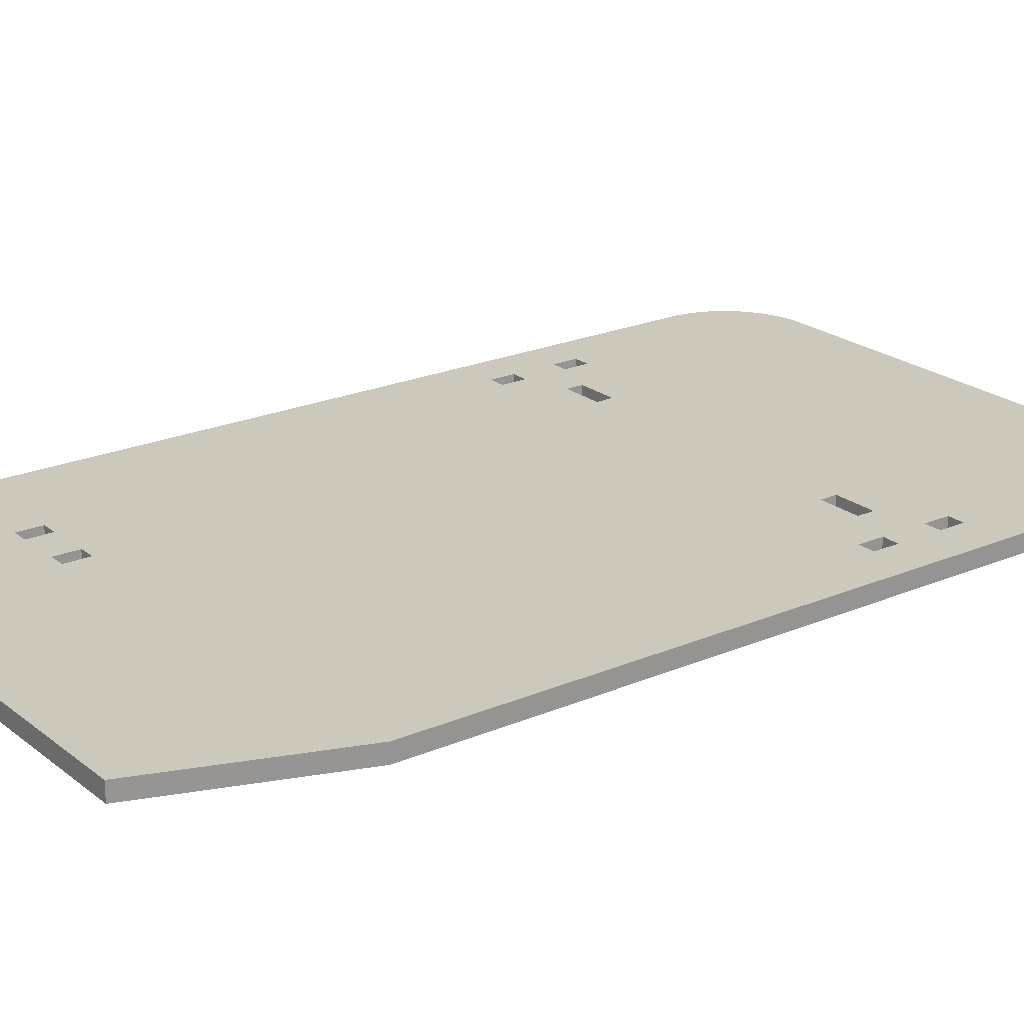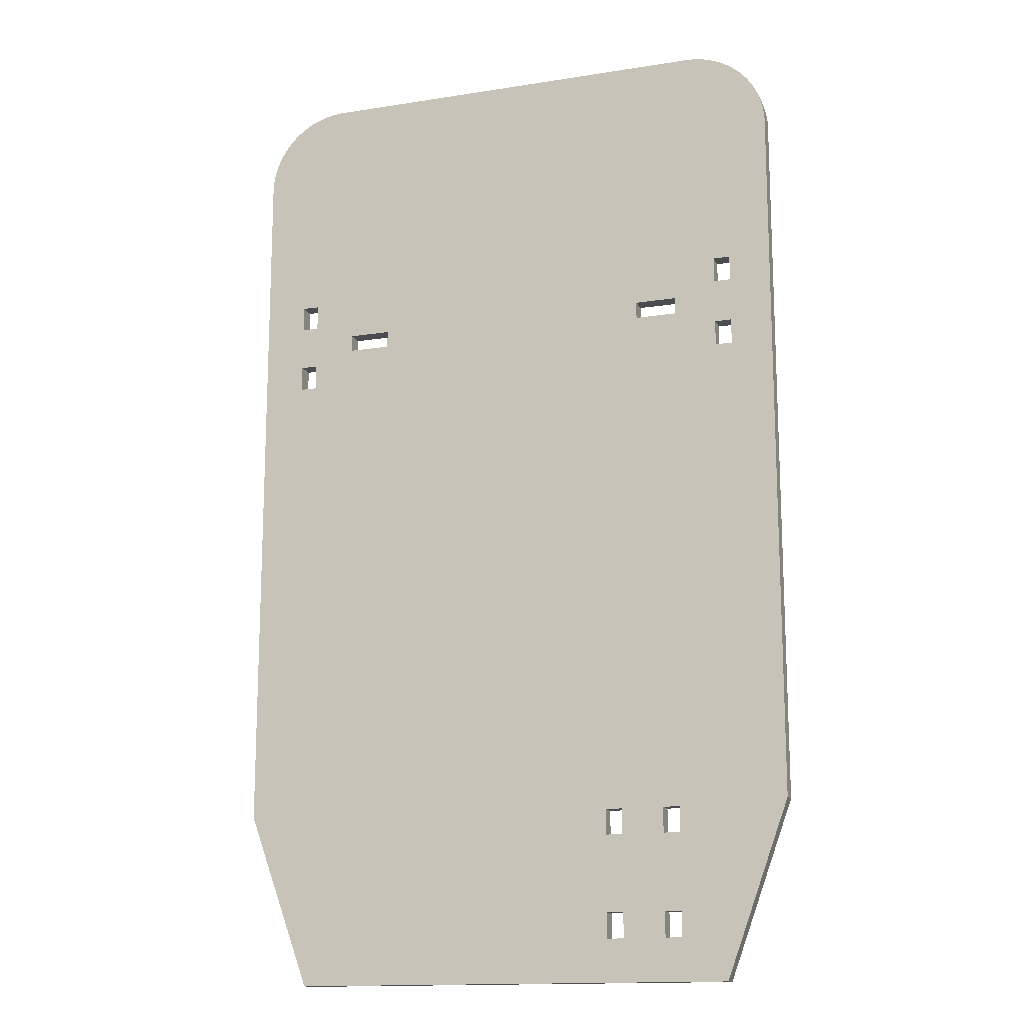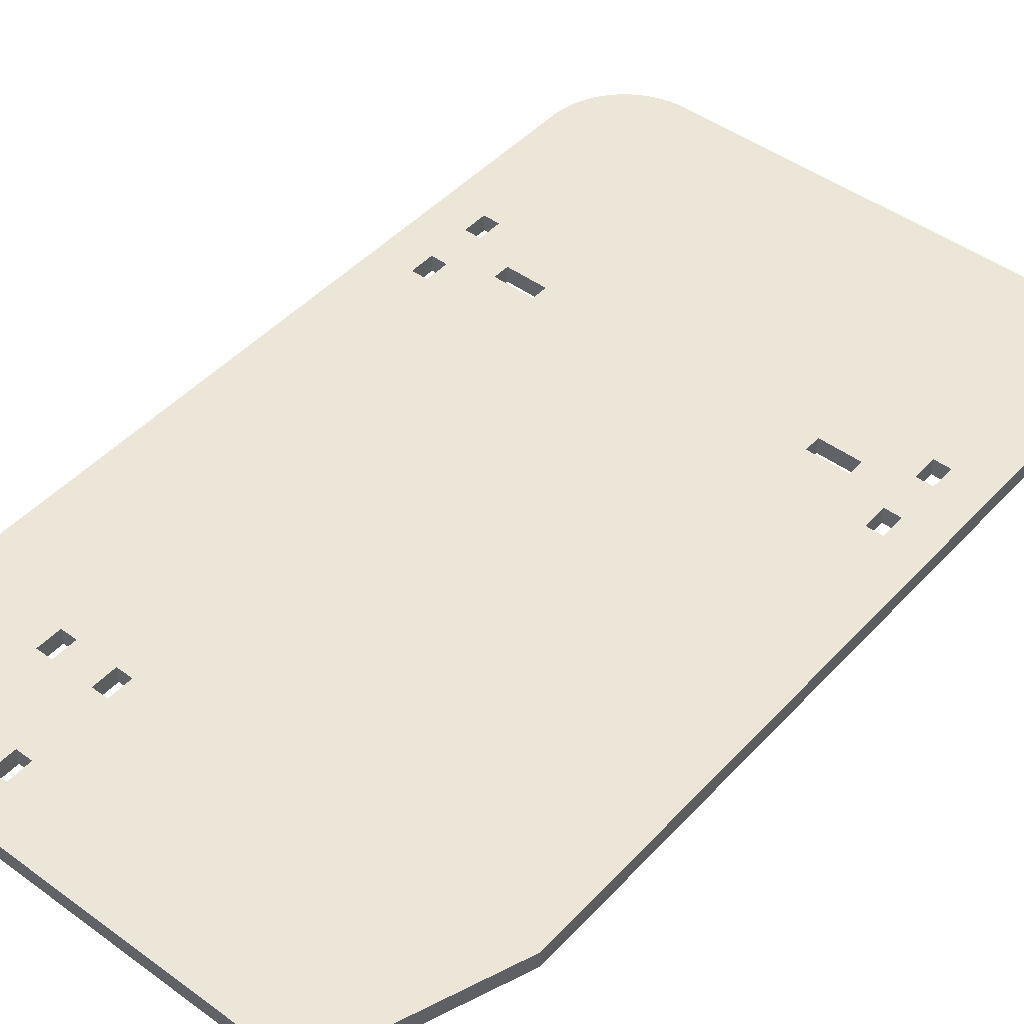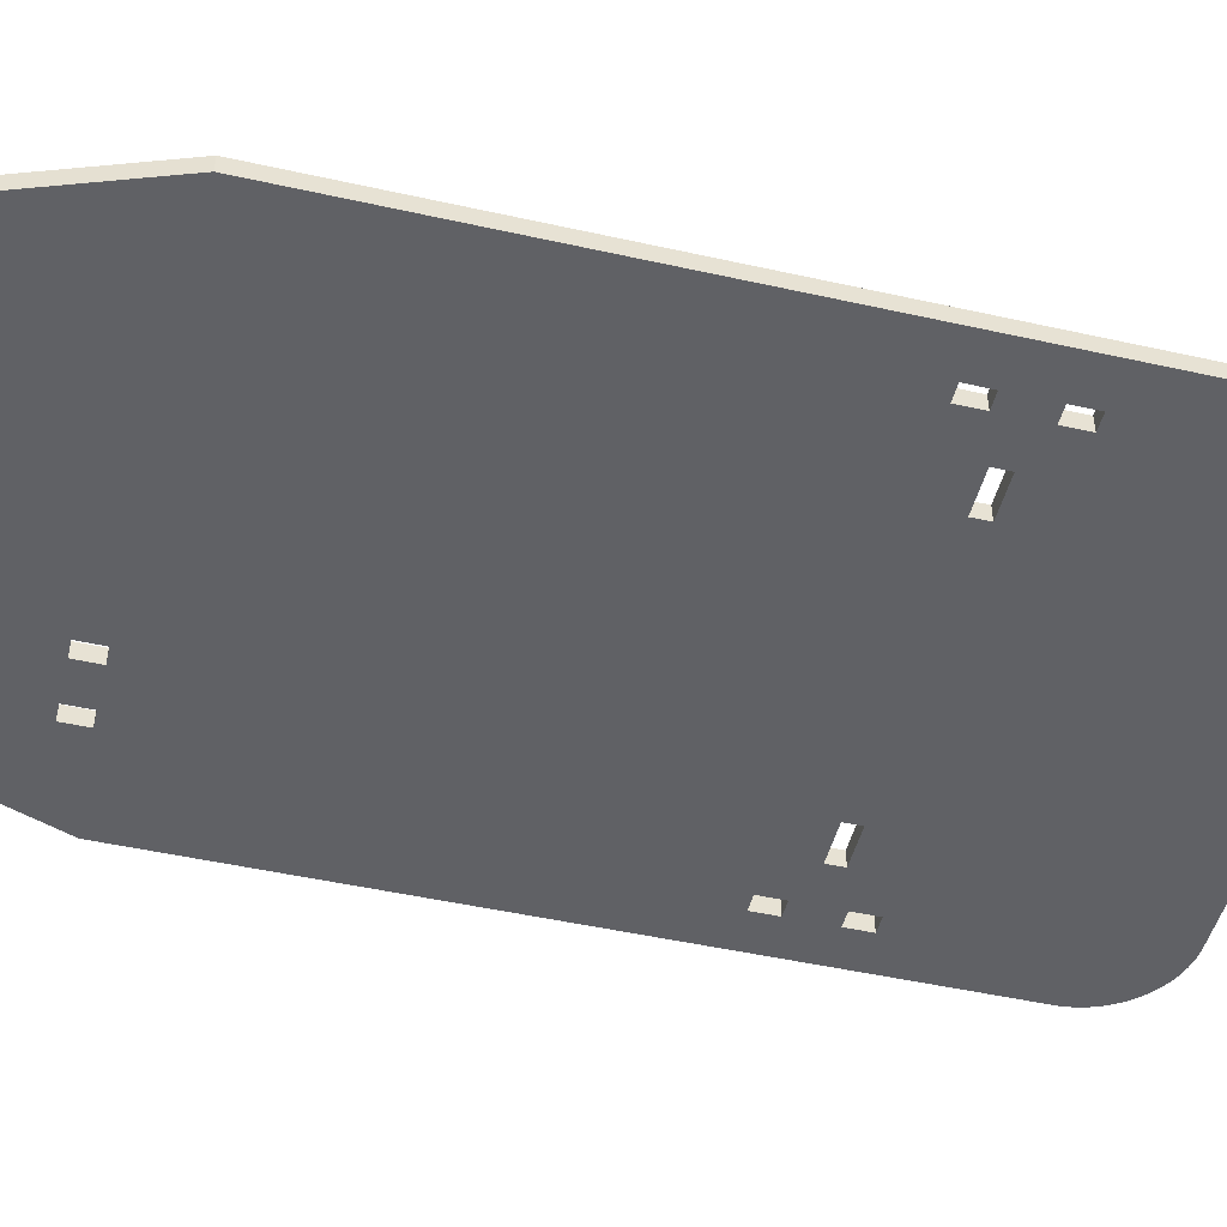
<metadata>
{"format":"obj","ext":"obj","renderer":"f3d","projection":"perspective","resolution":1024,"background":"white","views":[{"elev":22.1,"azim":-126.8,"up":"+Y"},{"elev":-14.8,"azim":18.8,"up":"+Z"},{"elev":46.2,"azim":-140.2,"up":"+Y"},{"elev":-48.5,"azim":-104.0,"up":"+Y"}]}
</metadata>
<code>
v  4.528 0.1575 1.181
v  0.7874 0.1575 1.181
v  4.528 0 1.181
v  0.7874 0 1.181
v  5.315 0 0.3937
v  5.315 0 -6.251
v  5.315 0.1575 0.3937
v  5.315 0.1575 -6.251
v  4.724 0 -7.874
v  0.5906 0 -7.874
v  4.724 0.1575 -7.874
v  0.5906 0.1575 -7.874
v  4.821e-17 0.1575 0.3937
v  -7.656e-16 0.1575 -6.251
v  0 0 0.3937
v  0 0 -6.251
v  3.602 0.1575 -7.48
v  3.76 0.1575 -7.48
v  4.154 0.1575 -7.48
v  3.76 0.1575 -7.244
v  3.76 0.1575 -6.535
v  3.602 0.1575 -6.535
v  3.602 0.1575 -7.244
v  1.339 0.1575 -1.348
v  1.339 0.1575 -1.506
v  0.5512 0.1575 -1.87
v  0.3937 0.1575 -1.87
v  0.3861 0.1575 1.071
v  0.3637 0.1575 1.057
v  0.3418 0.1575 1.043
v  0.3203 0.1575 1.028
v  0.2994 0.1575 1.012
v  0.279 0.1575 0.995
v  0.2592 0.1575 0.9777
v  0.24 0.1575 0.9597
v  0.2214 0.1575 0.9411
v  0.2034 0.1575 0.9219
v  0.1861 0.1575 0.9021
v  0.1694 0.1575 0.8817
v  0.1535 0.1575 0.8608
v  0.1382 0.1575 0.8393
v  0.1237 0.1575 0.8174
v  0.1099 0.1575 0.795
v  0.09689 0.1575 0.7721
v  0.08463 0.1575 0.7488
v  0.0004397 0.1575 0.42
v  0.07316 0.1575 0.7251
v  0.06248 0.1575 0.7011
v  0.05261 0.1575 0.6767
v  0.04357 0.1575 0.652
v  0.03535 0.1575 0.627
v  0.02798 0.1575 0.6017
v  0.02145 0.1575 0.5762
v  0.01578 0.1575 0.5505
v  0.01097 0.1575 0.5247
v  0.007026 0.1575 0.4987
v  0.003954 0.1575 0.4725
v  0.001758 0.1575 0.4463
v  0.409 0.1575 1.084
v  0.5512 0.1575 -0.9843
v  0.3937 0.1575 -0.9843
v  0.3937 0.1575 -1.22
v  0.4323 0.1575 1.096
v  0.456 0.1575 1.108
v  0.48 0.1575 1.119
v  0.5044 0.1575 1.128
v  0.5291 0.1575 1.138
v  0.5541 0.1575 1.146
v  0.5794 0.1575 1.153
v  0.6049 0.1575 1.16
v  0.6306 0.1575 1.165
v  0.6564 0.1575 1.17
v  0.6825 0.1575 1.174
v  0.7086 0.1575 1.177
v  0.7348 0.1575 1.179
v  0.7611 0.1575 1.181
v  3.976 0.1575 -1.348
v  0.9449 0.1575 -1.348
v  4.37 0.1575 -1.348
v  4.554 0.1575 1.181
v  4.58 0.1575 1.179
v  4.606 0.1575 1.177
v  4.633 0.1575 1.174
v  4.659 0.1575 1.17
v  4.684 0.1575 1.165
v  4.71 0.1575 1.16
v  4.736 0.1575 1.153
v  4.761 0.1575 1.146
v  4.764 0.1575 -1.87
v  4.37 0.1575 -1.506
v  4.311 0.1575 -6.299
v  4.154 0.1575 -6.299
v  4.786 0.1575 1.138
v  4.764 0.1575 -0.9843
v  4.764 0.1575 -1.22
v  4.764 0.1575 -1.634
v  4.921 0.1575 -1.634
v  4.921 0.1575 -1.22
v  4.921 0.1575 -0.9843
v  4.929 0.1575 1.071
v  4.906 0.1575 1.084
v  4.883 0.1575 1.096
v  4.859 0.1575 1.108
v  4.835 0.1575 1.119
v  4.811 0.1575 1.128
v  4.951 0.1575 1.057
v  4.973 0.1575 1.043
v  4.995 0.1575 1.028
v  5.016 0.1575 1.012
v  5.036 0.1575 0.995
v  5.056 0.1575 0.9777
v  5.075 0.1575 0.9597
v  5.094 0.1575 0.9411
v  5.112 0.1575 0.9219
v  5.129 0.1575 0.9021
v  5.146 0.1575 0.8817
v  5.161 0.1575 0.8608
v  5.177 0.1575 0.8393
v  5.191 0.1575 0.8174
v  5.205 0.1575 0.795
v  5.218 0.1575 0.7721
v  5.23 0.1575 0.7488
v  5.242 0.1575 0.7251
v  5.252 0.1575 0.7011
v  5.262 0.1575 0.6767
v  5.271 0.1575 0.652
v  5.28 0.1575 0.627
v  5.287 0.1575 0.6017
v  5.294 0.1575 0.5762
v  5.299 0.1575 0.5505
v  5.304 0.1575 0.5247
v  5.308 0.1575 0.4987
v  5.311 0.1575 0.4725
v  5.313 0.1575 0.4463
v  5.315 0.1575 0.42
v  4.921 0.1575 -1.87
v  4.311 0.1575 -7.244
v  4.311 0.1575 -6.535
v  3.976 0.1575 -1.506
v  4.154 0.1575 -7.244
v  4.154 0.1575 -6.535
v  4.311 0.1575 -7.48
v  3.602 0.1575 -6.299
v  3.76 0.1575 -6.299
v  0.9449 0.1575 -1.506
v  0.5512 0.1575 -1.634
v  0.5512 0.1575 -1.22
v  0.3937 0.1575 -1.634
v  0.3937 0 -1.87
v  0.3937 0 -1.634
v  0.3937 0 -1.22
v  0.5512 0 -1.22
v  0.5512 0 -1.634
v  0.9449 0 -1.348
v  0.9449 0 -1.506
v  0.5512 0 -1.87
v  1.339 0 -1.506
v  3.602 0 -6.299
v  3.602 0 -6.535
v  3.602 0 -7.244
v  3.76 0 -6.535
v  3.76 0 -7.244
v  3.976 0 -1.348
v  3.76 0 -7.48
v  3.976 0 -1.506
v  4.154 0 -6.299
v  4.37 0 -1.506
v  4.311 0 -6.299
v  4.311 0 -6.535
v  3.602 0 -7.48
v  4.154 0 -7.48
v  4.154 0 -7.244
v  4.311 0 -7.48
v  4.764 0 -1.87
v  4.921 0 -1.87
v  4.929 0 1.071
v  4.951 0 1.057
v  4.973 0 1.043
v  4.995 0 1.028
v  5.016 0 1.012
v  5.036 0 0.995
v  5.056 0 0.9777
v  5.075 0 0.9597
v  5.094 0 0.9411
v  5.112 0 0.9219
v  5.129 0 0.9021
v  5.146 0 0.8817
v  5.161 0 0.8608
v  5.177 0 0.8393
v  5.191 0 0.8174
v  5.205 0 0.795
v  5.218 0 0.7721
v  5.23 0 0.7488
v  5.242 0 0.7251
v  5.252 0 0.7011
v  5.262 0 0.6767
v  5.271 0 0.652
v  5.28 0 0.627
v  5.287 0 0.6017
v  5.294 0 0.5762
v  5.299 0 0.5505
v  5.304 0 0.5247
v  5.308 0 0.4987
v  5.311 0 0.4725
v  5.313 0 0.4463
v  5.315 0 0.42
v  4.906 0 1.084
v  4.764 0 -0.9843
v  4.921 0 -0.9843
v  4.921 0 -1.22
v  4.883 0 1.096
v  4.859 0 1.108
v  4.835 0 1.119
v  4.811 0 1.128
v  4.786 0 1.138
v  4.761 0 1.146
v  4.736 0 1.153
v  4.71 0 1.16
v  4.684 0 1.165
v  4.659 0 1.17
v  4.633 0 1.174
v  4.606 0 1.177
v  4.58 0 1.179
v  4.554 0 1.181
v  4.37 0 -1.348
v  0.7611 0 1.181
v  0.5512 0 -0.9843
v  1.339 0 -1.348
v  0.7348 0 1.179
v  0.7086 0 1.177
v  0.6825 0 1.174
v  0.6564 0 1.17
v  0.6306 0 1.165
v  0.6049 0 1.16
v  0.5794 0 1.153
v  0.5541 0 1.146
v  0.5291 0 1.138
v  0.5044 0 1.128
v  0.48 0 1.119
v  0.456 0 1.108
v  0.4323 0 1.096
v  0.409 0 1.084
v  0.3861 0 1.071
v  0.3637 0 1.057
v  0.3937 0 -0.9843
v  0.3418 0 1.043
v  0.3203 0 1.028
v  0.2994 0 1.012
v  0.279 0 0.995
v  0.2592 0 0.9777
v  0.24 0 0.9597
v  0.2214 0 0.9411
v  0.2034 0 0.9219
v  0.1861 0 0.9021
v  0.1694 0 0.8817
v  0.1535 0 0.8608
v  0.1382 0 0.8393
v  0.1237 0 0.8174
v  0.1099 0 0.795
v  0.09689 0 0.7721
v  0.08463 0 0.7488
v  0.07316 0 0.7251
v  0.06248 0 0.7011
v  0.05261 0 0.6767
v  0.04357 0 0.652
v  0.03535 0 0.627
v  0.02798 0 0.6017
v  0.02145 0 0.5762
v  0.01578 0 0.5505
v  0.01097 0 0.5247
v  0.007026 0 0.4987
v  0.003954 0 0.4725
v  0.001758 0 0.4463
v  0.0004397 0 0.42
v  4.311 0 -7.244
v  4.154 0 -6.535
v  3.76 0 -6.299
v  4.764 0 -1.22
v  4.764 0 -1.634
v  4.921 0 -1.634
g Chamfer2
f 1 2 3
f 3 2 4
f 5 6 7
f 7 6 8
f 9 10 11
f 11 10 12
f 13 14 15
f 15 14 16
f 12 17 11
f 11 17 18
f 11 18 19
f 19 18 20
f 19 20 21
f 21 20 22
f 22 20 23
f 22 23 24
f 24 23 17
f 24 17 25
f 25 17 14
f 25 14 26
f 26 14 27
f 27 14 13
f 27 13 28
f 28 13 29
f 29 13 30
f 30 13 31
f 31 13 32
f 32 13 33
f 33 13 34
f 34 13 35
f 35 13 36
f 36 13 37
f 37 13 38
f 38 13 39
f 39 13 40
f 40 13 41
f 41 13 42
f 42 13 43
f 43 13 44
f 44 13 45
f 45 13 46
f 45 46 47
f 47 46 48
f 48 46 49
f 49 46 50
f 50 46 51
f 51 46 52
f 52 46 53
f 53 46 54
f 54 46 55
f 55 46 56
f 56 46 57
f 57 46 58
f 12 14 17
f 59 60 28
f 28 60 61
f 28 61 62
f 59 63 60
f 60 63 64
f 60 64 65
f 65 66 60
f 60 66 67
f 60 67 68
f 68 69 60
f 60 69 70
f 60 70 71
f 71 72 60
f 60 72 73
f 60 73 74
f 74 75 60
f 60 75 76
f 60 76 2
f 1 77 2
f 2 77 24
f 2 24 78
f 77 1 79
f 79 1 80
f 79 80 81
f 81 82 79
f 79 82 83
f 79 83 84
f 84 85 79
f 79 85 86
f 79 86 87
f 87 88 79
f 79 88 89
f 79 89 90
f 90 89 91
f 90 91 92
f 93 94 88
f 88 94 95
f 88 95 96
f 96 95 97
f 97 95 98
f 97 98 7
f 7 98 99
f 7 99 100
f 100 99 94
f 100 94 101
f 101 94 102
f 102 94 103
f 103 94 104
f 104 94 105
f 105 94 93
f 100 106 7
f 7 106 107
f 7 107 108
f 108 109 7
f 7 109 110
f 7 110 111
f 111 112 7
f 7 112 113
f 7 113 114
f 114 115 7
f 7 115 116
f 7 116 117
f 117 118 7
f 7 118 119
f 7 119 120
f 120 121 7
f 7 121 122
f 7 122 123
f 123 124 7
f 7 124 125
f 7 125 126
f 126 127 7
f 7 127 128
f 7 128 129
f 129 130 7
f 7 130 131
f 7 131 132
f 132 133 7
f 7 133 134
f 7 134 135
f 97 7 136
f 136 7 8
f 136 8 89
f 89 8 91
f 11 137 8
f 8 137 138
f 8 138 91
f 19 139 140
f 140 139 141
f 140 141 137
f 137 141 138
f 19 142 11
f 11 142 137
f 90 92 139
f 139 92 141
f 22 24 143
f 143 24 139
f 143 139 144
f 144 139 19
f 144 19 21
f 77 139 24
f 78 145 2
f 2 145 60
f 25 26 145
f 145 26 146
f 145 146 147
f 147 146 62
f 62 146 148
f 62 148 28
f 28 148 27
f 147 60 145
f 96 89 88
f 16 149 15
f 15 149 150
f 15 150 151
f 151 150 152
f 152 150 153
f 152 153 154
f 154 153 155
f 155 153 156
f 155 156 157
f 157 156 16
f 157 16 158
f 158 16 10
f 158 10 159
f 159 10 160
f 159 160 161
f 161 160 162
f 161 162 163
f 163 162 164
f 163 164 165
f 165 164 166
f 165 166 167
f 167 166 168
f 167 168 169
f 160 10 170
f 170 10 9
f 170 9 164
f 164 9 171
f 164 171 172
f 171 9 173
f 173 9 6
f 173 6 174
f 174 6 175
f 175 6 5
f 175 5 176
f 176 5 177
f 177 5 178
f 178 5 179
f 179 5 180
f 180 5 181
f 181 5 182
f 182 5 183
f 183 5 184
f 184 5 185
f 185 5 186
f 186 5 187
f 187 5 188
f 188 5 189
f 189 5 190
f 190 5 191
f 191 5 192
f 192 5 193
f 193 5 194
f 194 5 195
f 195 5 196
f 196 5 197
f 197 5 198
f 198 5 199
f 199 5 200
f 200 5 201
f 201 5 202
f 202 5 203
f 203 5 204
f 204 5 205
f 205 5 206
f 207 208 176
f 176 208 209
f 176 209 210
f 207 211 208
f 208 211 212
f 208 212 213
f 213 214 208
f 208 214 215
f 208 215 216
f 216 217 208
f 208 217 218
f 208 218 219
f 219 220 208
f 208 220 221
f 208 221 222
f 222 223 208
f 208 223 224
f 208 224 3
f 4 163 3
f 3 163 225
f 3 225 167
f 226 227 4
f 4 227 154
f 4 154 228
f 226 229 227
f 227 229 230
f 227 230 231
f 231 232 227
f 227 232 233
f 227 233 234
f 234 235 227
f 227 235 236
f 227 236 237
f 237 238 227
f 227 238 239
f 227 239 240
f 240 241 227
f 227 241 242
f 227 242 243
f 244 15 243
f 243 15 245
f 243 245 227
f 244 246 15
f 15 246 247
f 15 247 248
f 248 249 15
f 15 249 250
f 15 250 251
f 251 252 15
f 15 252 253
f 15 253 254
f 254 255 15
f 15 255 256
f 15 256 257
f 257 258 15
f 15 258 259
f 15 259 260
f 260 261 15
f 15 261 262
f 15 262 263
f 263 264 15
f 15 264 265
f 15 265 266
f 266 267 15
f 15 267 268
f 15 268 269
f 269 270 15
f 15 270 271
f 15 271 272
f 272 273 15
f 15 273 274
f 275 169 172
f 172 169 276
f 172 276 164
f 164 276 166
f 169 275 167
f 167 275 173
f 167 173 174
f 157 158 163
f 163 158 277
f 163 277 161
f 4 228 163
f 163 228 157
f 227 152 154
f 151 245 15
f 278 279 210
f 210 279 280
f 210 280 176
f 176 280 175
f 279 278 167
f 167 278 208
f 167 208 3
f 174 279 167
f 156 149 16
f 27 148 149
f 149 148 150
f 26 27 156
f 156 27 149
f 146 26 153
f 153 26 156
f 148 146 150
f 150 146 153
f 89 96 174
f 174 96 279
f 136 89 175
f 175 89 174
f 97 136 280
f 280 136 175
f 96 97 279
f 279 97 280
f 99 98 209
f 209 98 210
f 94 99 208
f 208 99 209
f 95 94 278
f 278 94 208
f 98 95 210
f 210 95 278
f 60 147 227
f 227 147 152
f 61 60 245
f 245 60 227
f 62 61 151
f 151 61 245
f 147 62 152
f 152 62 151
f 145 78 155
f 155 78 154
f 25 145 157
f 157 145 155
f 24 25 228
f 228 25 157
f 78 24 154
f 154 24 228
f 79 90 225
f 225 90 167
f 77 79 163
f 163 79 225
f 139 77 165
f 165 77 163
f 90 139 167
f 167 139 165
f 4 2 226
f 226 2 76
f 226 76 75
f 226 75 229
f 229 75 74
f 229 74 230
f 230 74 73
f 230 73 231
f 231 73 72
f 231 72 232
f 232 72 71
f 232 71 233
f 233 71 70
f 233 70 234
f 234 70 69
f 234 69 235
f 235 69 68
f 235 68 236
f 236 68 67
f 236 67 237
f 237 67 66
f 237 66 238
f 238 66 65
f 238 65 239
f 239 65 64
f 239 64 240
f 240 64 63
f 240 63 241
f 241 63 59
f 241 59 242
f 242 59 28
f 242 28 243
f 243 28 29
f 243 29 244
f 244 29 30
f 244 30 246
f 246 30 31
f 246 31 247
f 247 31 32
f 247 32 248
f 248 32 33
f 248 33 249
f 249 33 34
f 249 34 250
f 250 34 35
f 250 35 251
f 251 35 36
f 251 36 252
f 252 36 37
f 252 37 253
f 253 37 38
f 253 38 254
f 254 38 39
f 254 39 255
f 255 39 40
f 255 40 256
f 256 40 41
f 256 41 257
f 257 41 42
f 257 42 258
f 258 42 43
f 258 43 259
f 259 43 44
f 259 44 260
f 260 44 45
f 260 45 261
f 261 45 47
f 261 47 262
f 262 47 48
f 262 48 263
f 263 48 49
f 263 49 264
f 264 49 50
f 264 50 265
f 265 50 51
f 265 51 266
f 266 51 52
f 266 52 267
f 267 52 53
f 267 53 268
f 268 53 54
f 268 54 269
f 269 54 55
f 269 55 270
f 270 55 56
f 270 56 271
f 271 56 57
f 271 57 272
f 272 57 58
f 272 58 273
f 273 58 46
f 273 46 274
f 274 46 13
f 274 13 15
f 7 135 5
f 5 135 206
f 206 135 134
f 206 134 205
f 205 134 133
f 205 133 204
f 204 133 132
f 204 132 203
f 203 132 131
f 203 131 202
f 202 131 130
f 202 130 201
f 201 130 129
f 201 129 200
f 200 129 128
f 200 128 199
f 199 128 127
f 199 127 198
f 198 127 126
f 198 126 197
f 197 126 125
f 197 125 196
f 196 125 124
f 196 124 195
f 195 124 123
f 195 123 194
f 194 123 122
f 194 122 193
f 193 122 121
f 193 121 192
f 192 121 120
f 192 120 191
f 191 120 119
f 191 119 190
f 190 119 118
f 190 118 189
f 189 118 117
f 189 117 188
f 188 117 116
f 188 116 187
f 187 116 115
f 187 115 186
f 186 115 114
f 186 114 185
f 185 114 113
f 185 113 184
f 184 113 112
f 184 112 183
f 183 112 111
f 183 111 182
f 182 111 110
f 182 110 181
f 181 110 109
f 181 109 180
f 180 109 108
f 180 108 179
f 179 108 107
f 179 107 178
f 178 107 106
f 178 106 177
f 177 106 100
f 177 100 176
f 176 100 101
f 176 101 207
f 207 101 102
f 207 102 211
f 211 102 103
f 211 103 212
f 212 103 104
f 212 104 213
f 213 104 105
f 213 105 214
f 214 105 93
f 214 93 215
f 215 93 88
f 215 88 216
f 216 88 87
f 216 87 217
f 217 87 86
f 217 86 218
f 218 86 85
f 218 85 219
f 219 85 84
f 219 84 220
f 220 84 83
f 220 83 221
f 221 83 82
f 221 82 222
f 222 82 81
f 222 81 223
f 223 81 80
f 223 80 224
f 224 80 3
f 3 80 1
f 22 143 159
f 159 143 158
f 21 22 161
f 161 22 159
f 144 21 277
f 277 21 161
f 143 144 158
f 158 144 277
f 91 138 168
f 168 138 169
f 92 91 166
f 166 91 168
f 141 92 276
f 276 92 166
f 138 141 169
f 169 141 276
f 19 140 171
f 171 140 172
f 142 19 173
f 173 19 171
f 137 142 275
f 275 142 173
f 140 137 172
f 172 137 275
f 20 18 162
f 162 18 164
f 23 20 160
f 160 20 162
f 17 23 170
f 170 23 160
f 18 17 164
f 164 17 170
f 14 12 16
f 16 12 10
f 11 8 9
f 9 8 6

</code>
